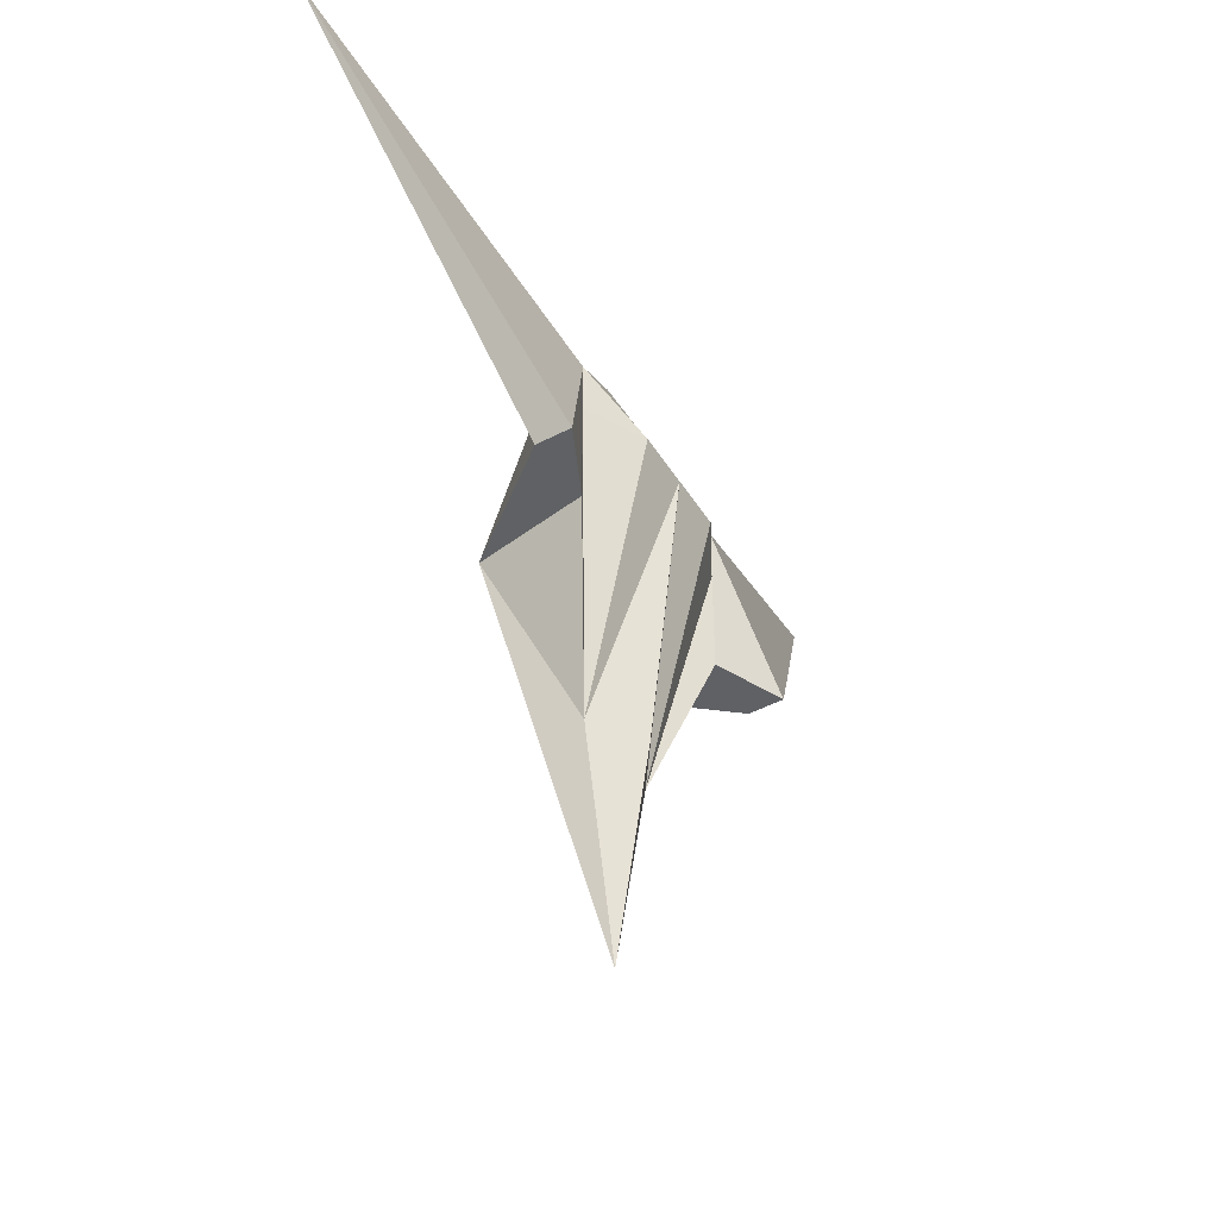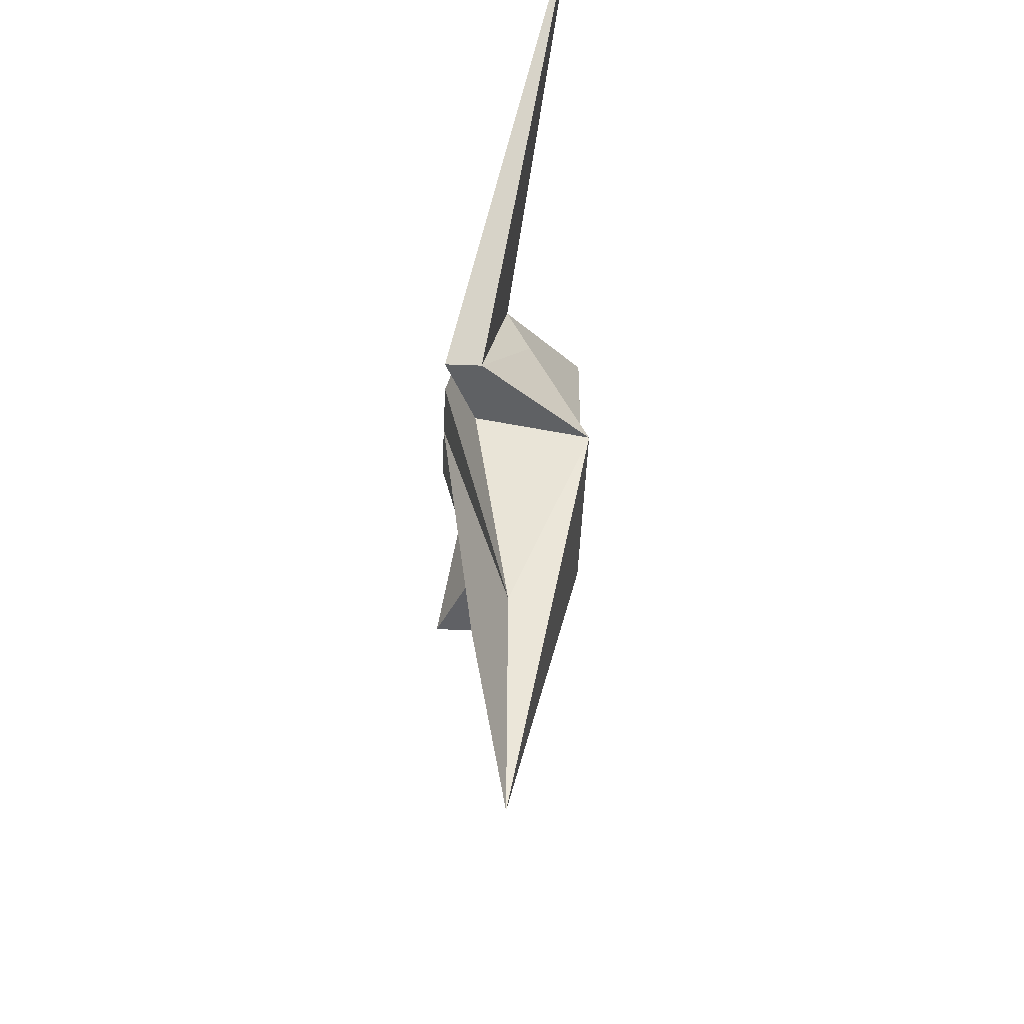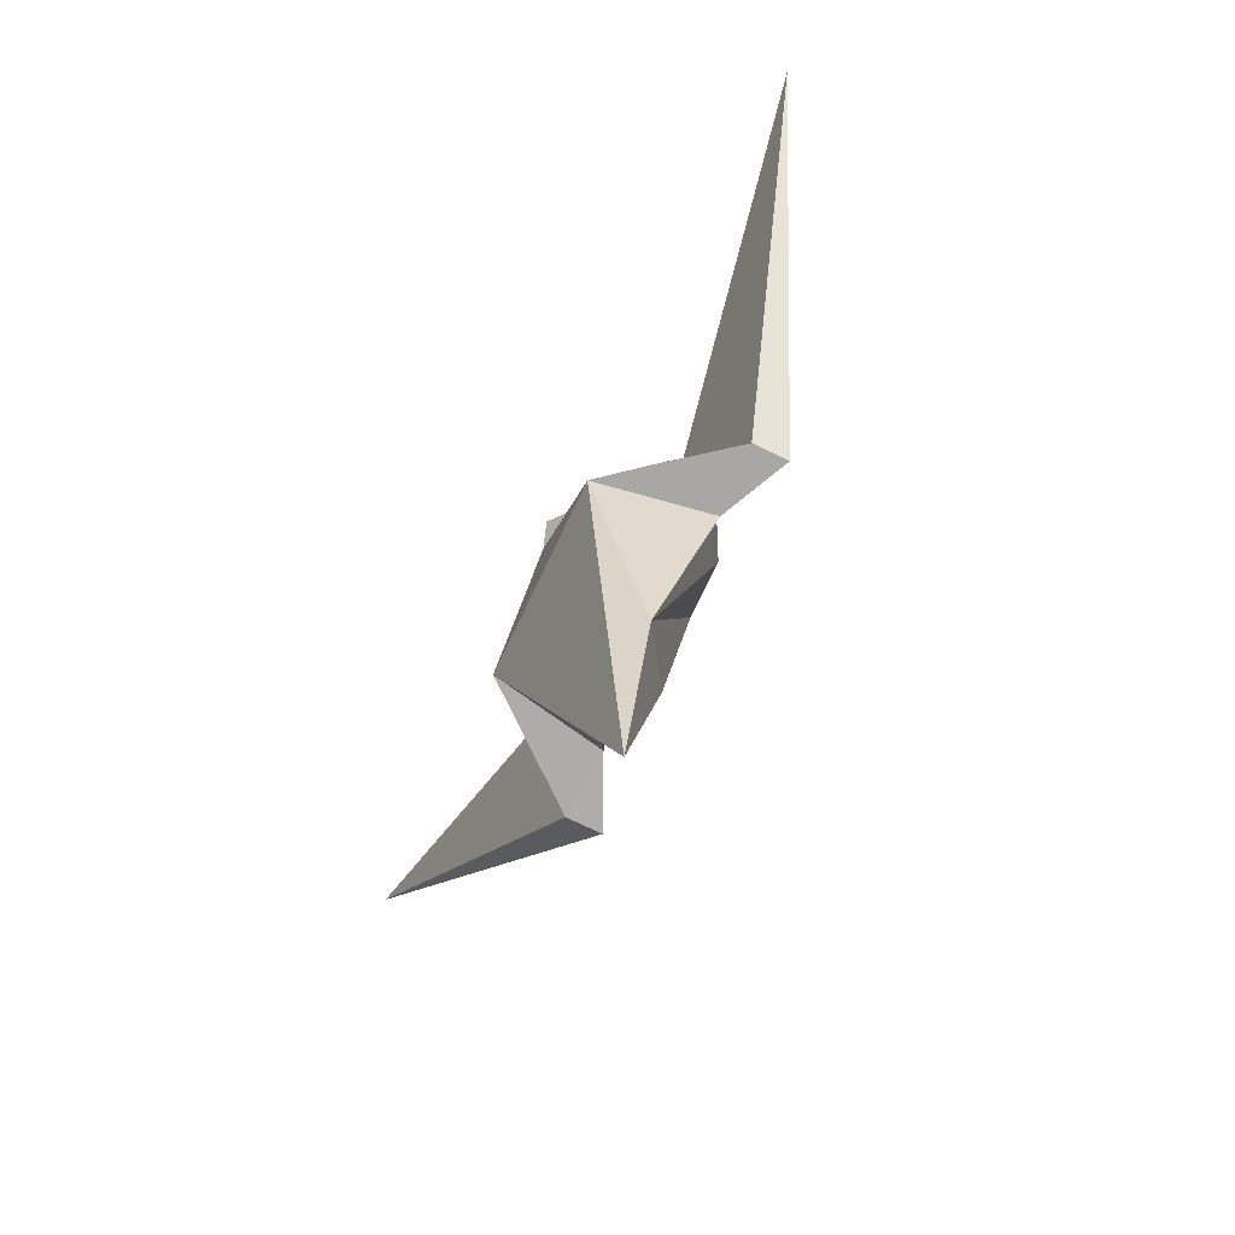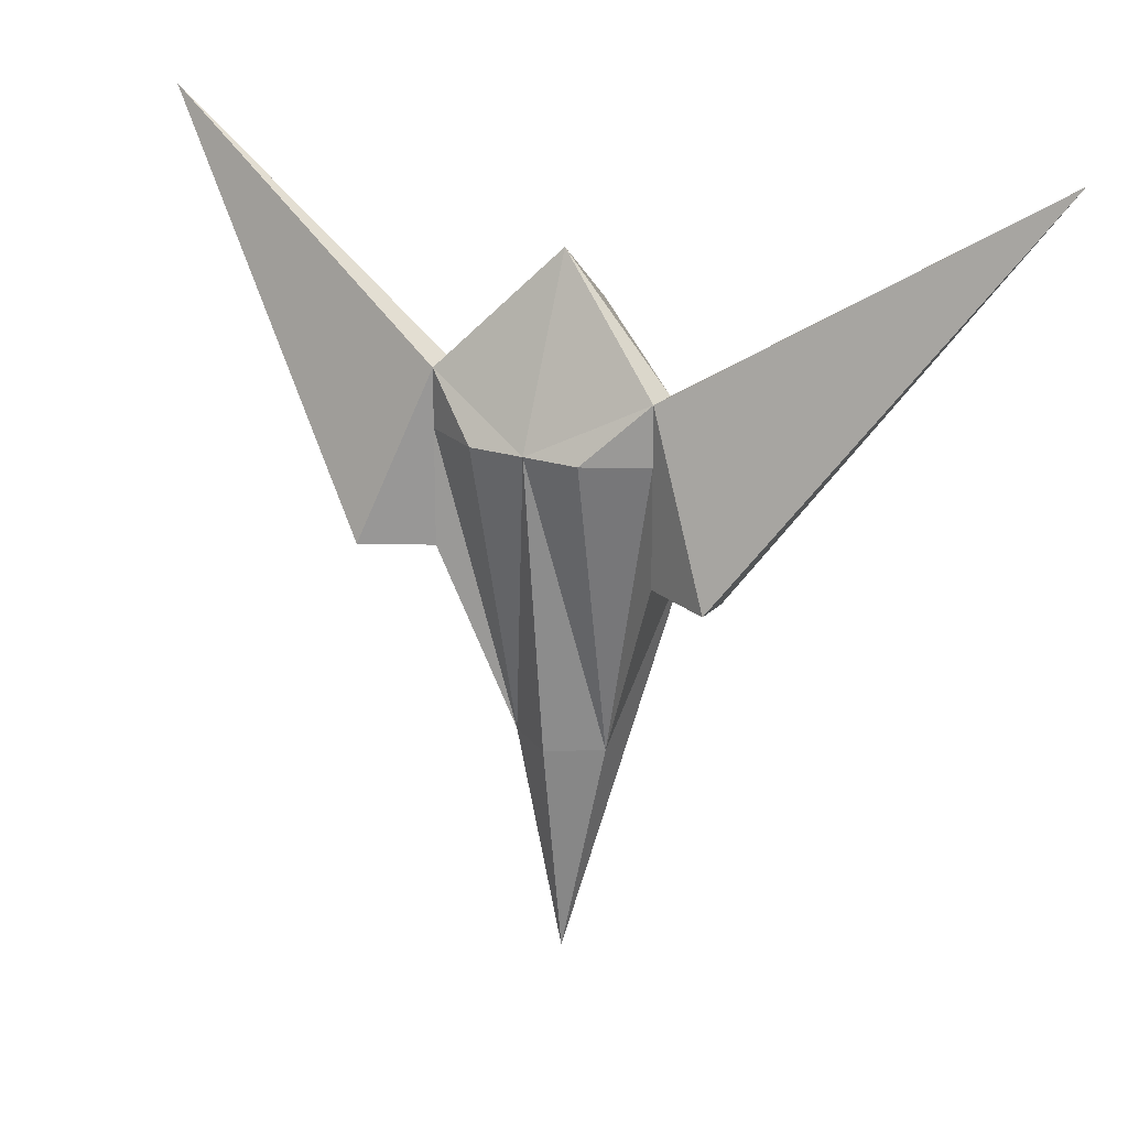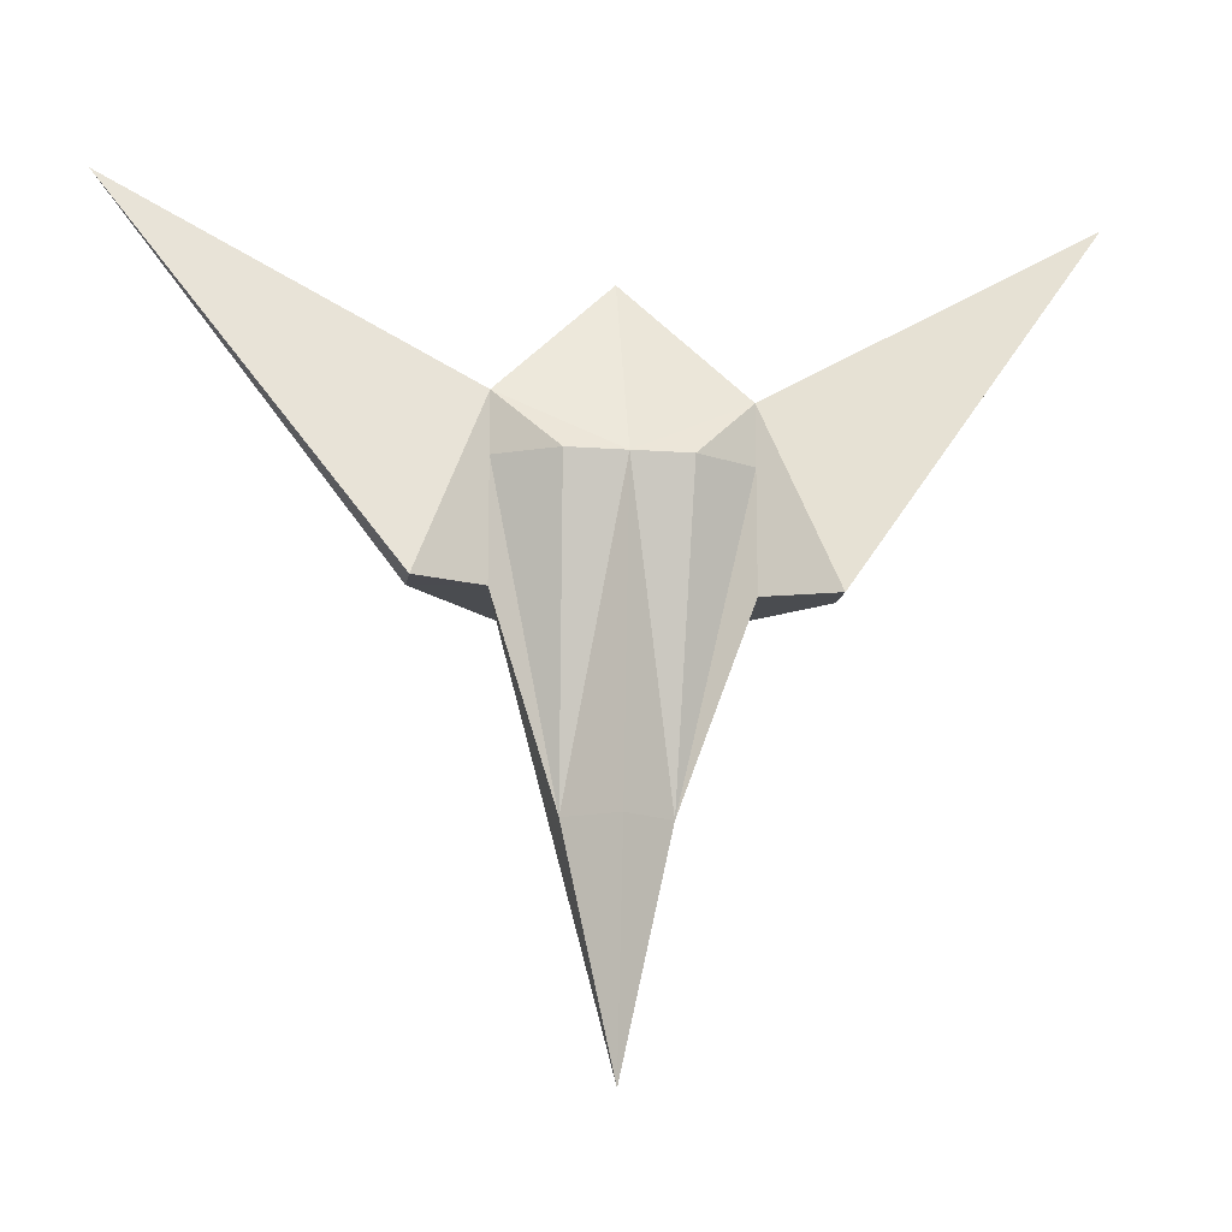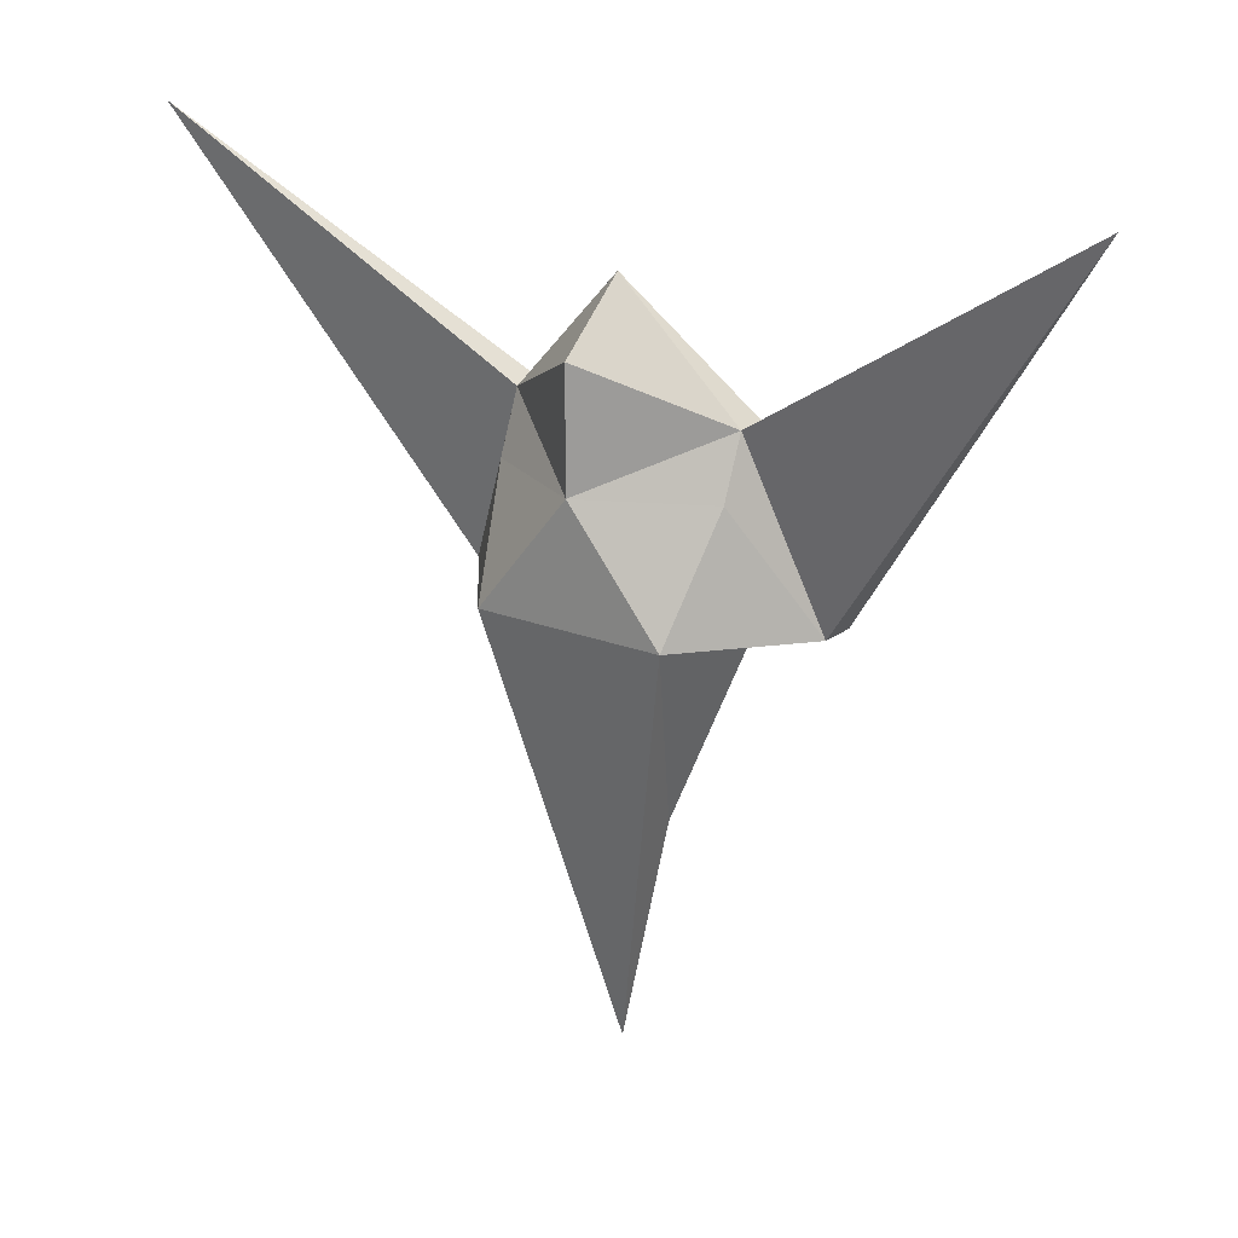
<metadata>
{"format":"obj","ext":"obj","renderer":"f3d","projection":"perspective","resolution":1024,"background":"white","views":[{"elev":-46.6,"azim":120.6,"up":"+Z"},{"elev":-47.7,"azim":-92.5,"up":"+Z"},{"elev":-75.9,"azim":64.4,"up":"+Z"},{"elev":20.8,"azim":-149.6,"up":"+Z"},{"elev":-14.7,"azim":170.9,"up":"+Z"},{"elev":20.1,"azim":36.2,"up":"+Z"}]}
</metadata>
<code>
o simpleship
v 1 -0.4792 -0
v 0.8213 -1 -1
v 0.4271 -0.3108 -2.632
v 1 0 -1
v 1 0 0
v 0.493 0.2721 0
v 1 -0 0.5052
v 1 -0.2736 0.5052
v 4.023 -0.7297 2.383
v 1.595 -0.0351 -1.012
v 1.595 0.2774 -1.012
v -1 -0.4792 -0
v 0 -1 -0
v -0.8213 -1 -1
v -0.4271 -0.3108 -2.632
v -1e-06 -0.3148 -4.57
v -1 0 -1
v -1 0 0
v -0.493 0.2721 0
v -1 -0 0.5052
v -1 -0.2736 0.5052
v 0 -1 1
v -4.023 -0.7297 2.383
v -1.595 -0.0351 -1.012
v -1.595 0.2774 -1.012
v 0 -0.3756 1.533
v 0 0.2721 0
v 0 -0.02185 -2.632
v 0 -1 -1
f 1 13 2
f 3 2 16
f 4 2 3
f 5 4 3
f 5 6 7
f 8 22 13
f 8 9 7
f 9 10 11
f 7 11 5
f 7 26 8
f 10 2 4
f 10 1 2
f 26 22 8
f 27 6 3
f 29 16 2
f 13 29 2
f 1 8 13
f 11 4 5
f 11 10 4
f 10 9 8
f 1 10 8
f 6 27 7
f 28 27 3
f 27 26 7
f 12 14 13
f 15 16 14
f 17 15 14
f 18 15 17
f 18 20 19
f 21 13 22
f 21 20 23
f 23 25 24
f 20 18 25
f 20 21 26
f 24 17 14
f 24 14 12
f 26 21 22
f 27 15 19
f 29 14 16
f 13 14 29
f 12 13 21
f 25 18 17
f 25 17 24
f 24 21 23
f 12 21 24
f 19 20 27
f 28 15 27
f 27 20 26
f 28 3 16
f 6 5 3
f 9 11 7
f 28 16 15
f 19 15 18
f 23 20 25

</code>
